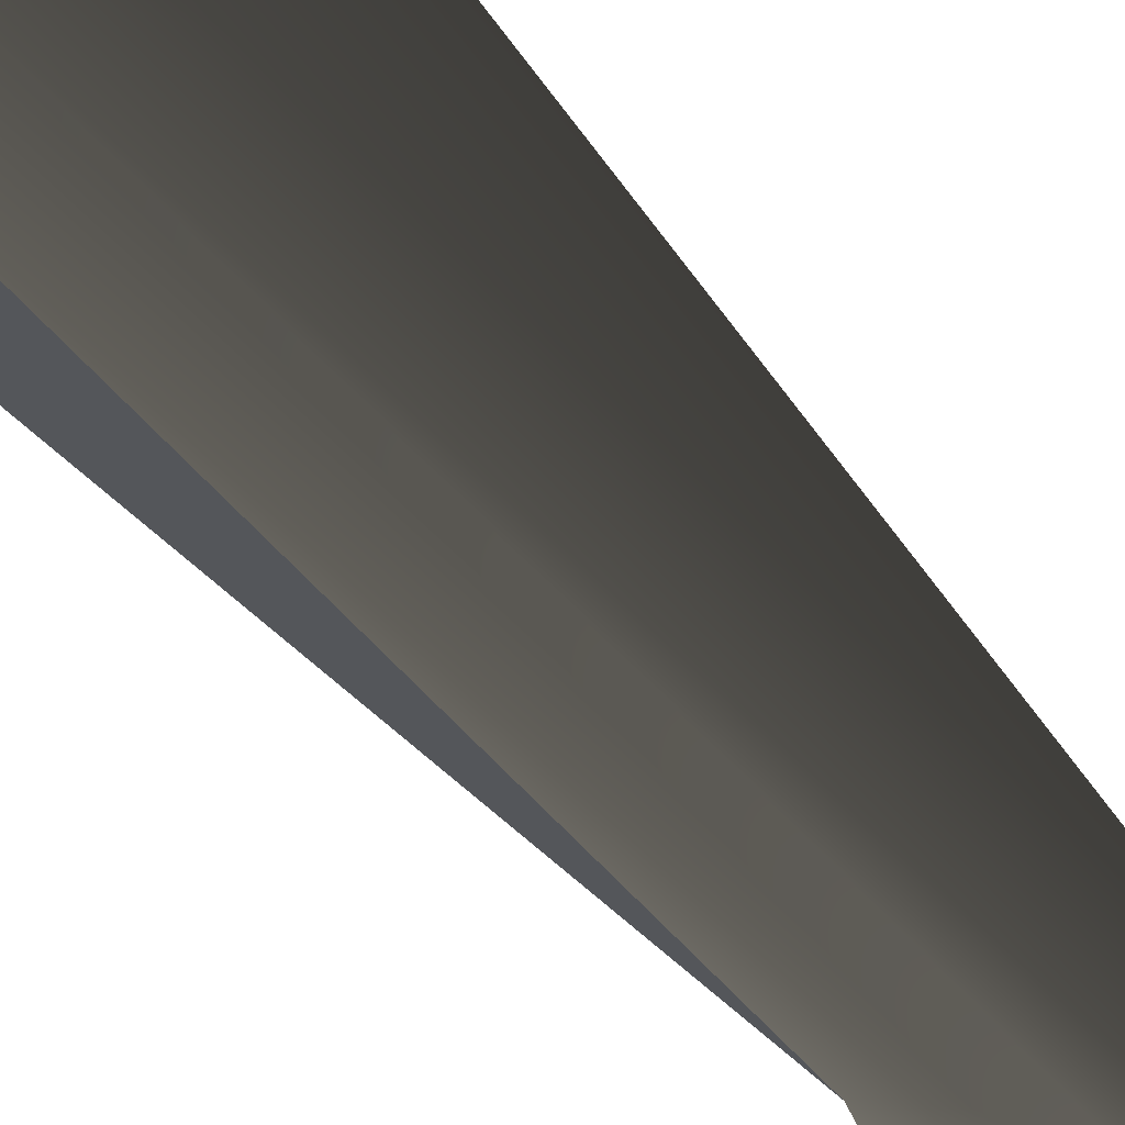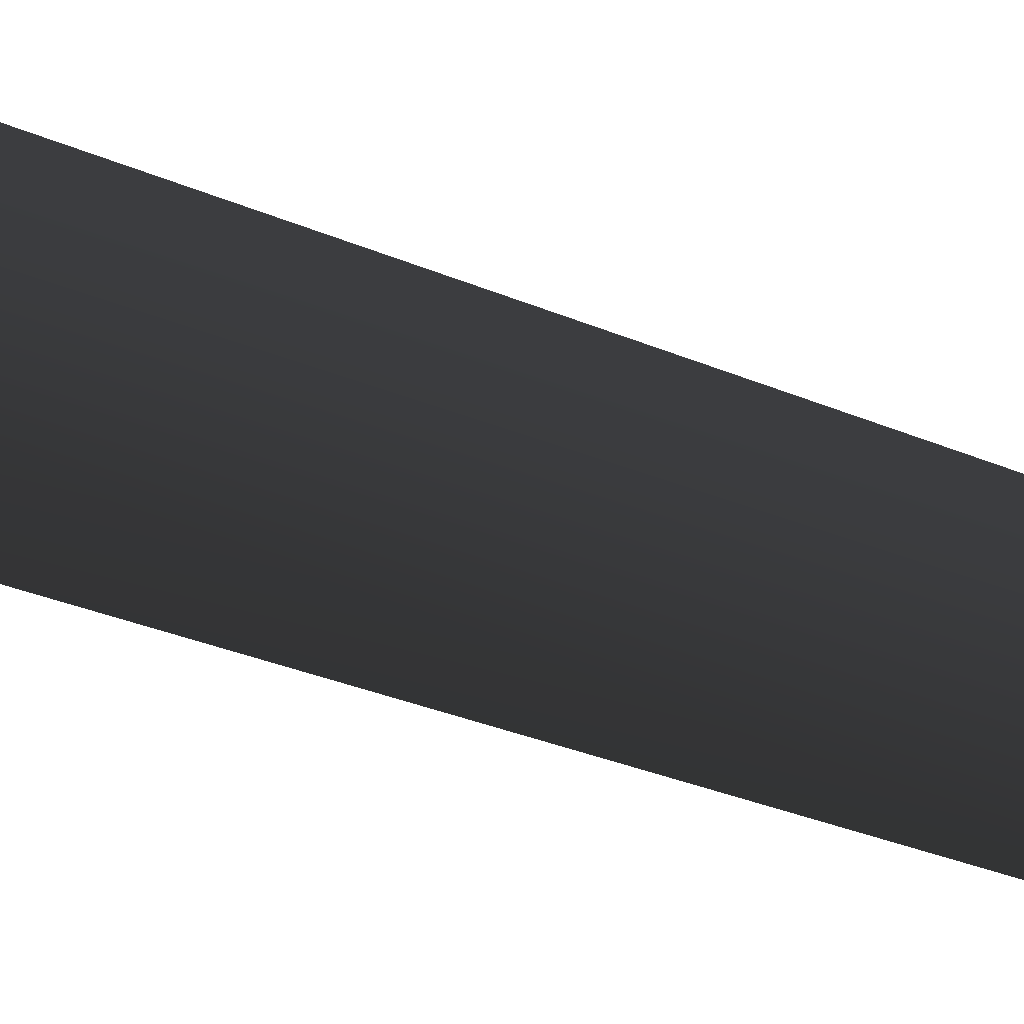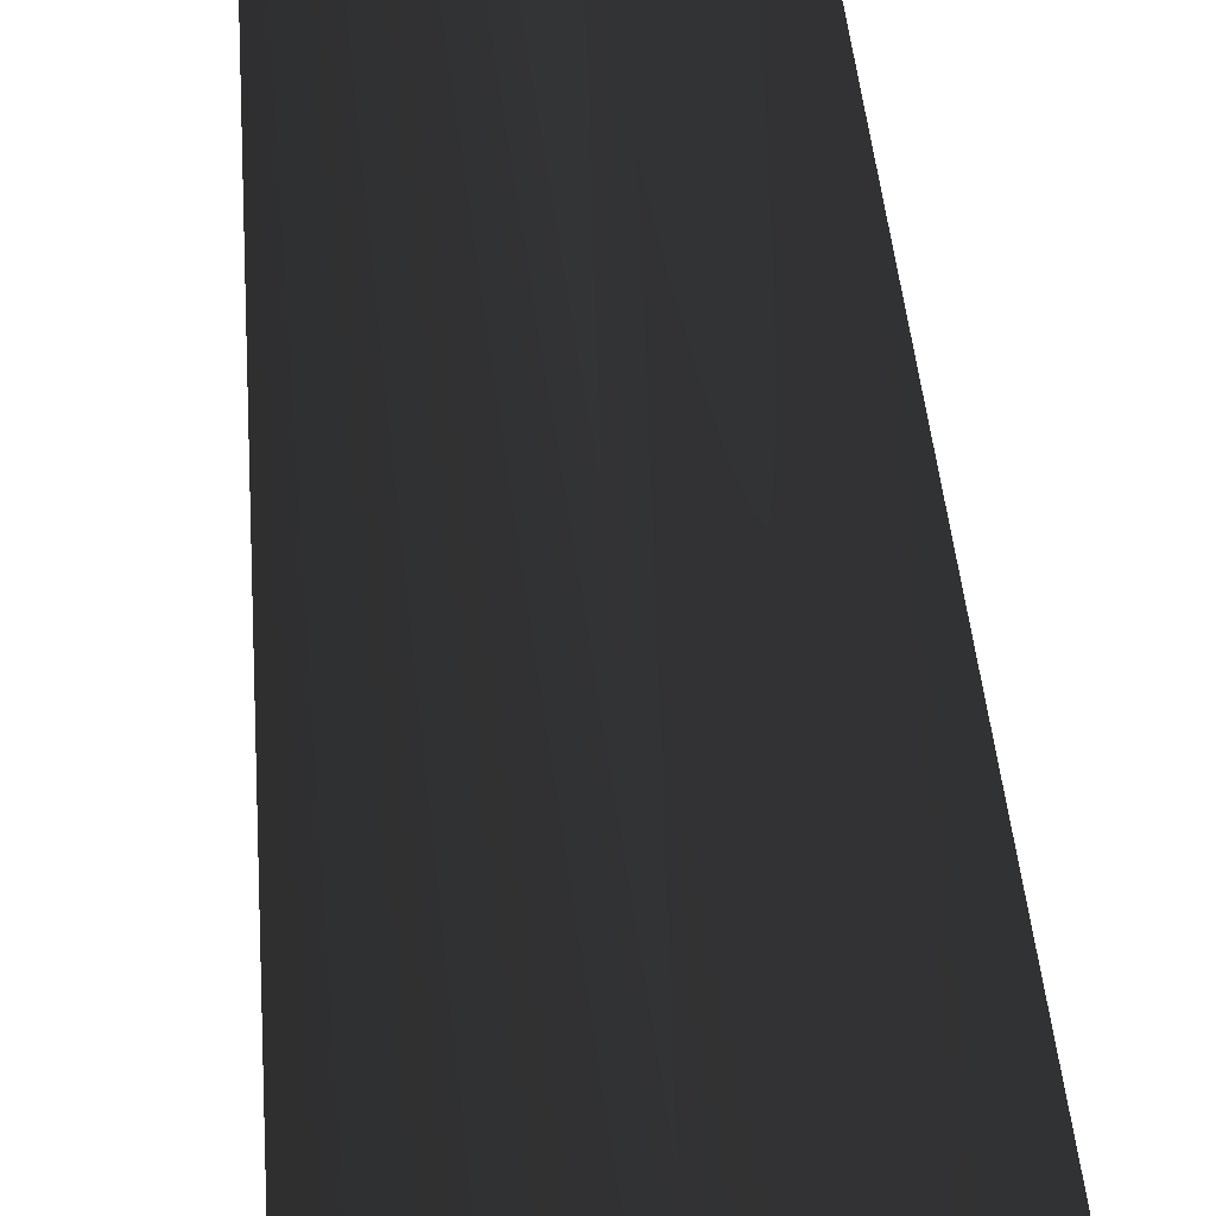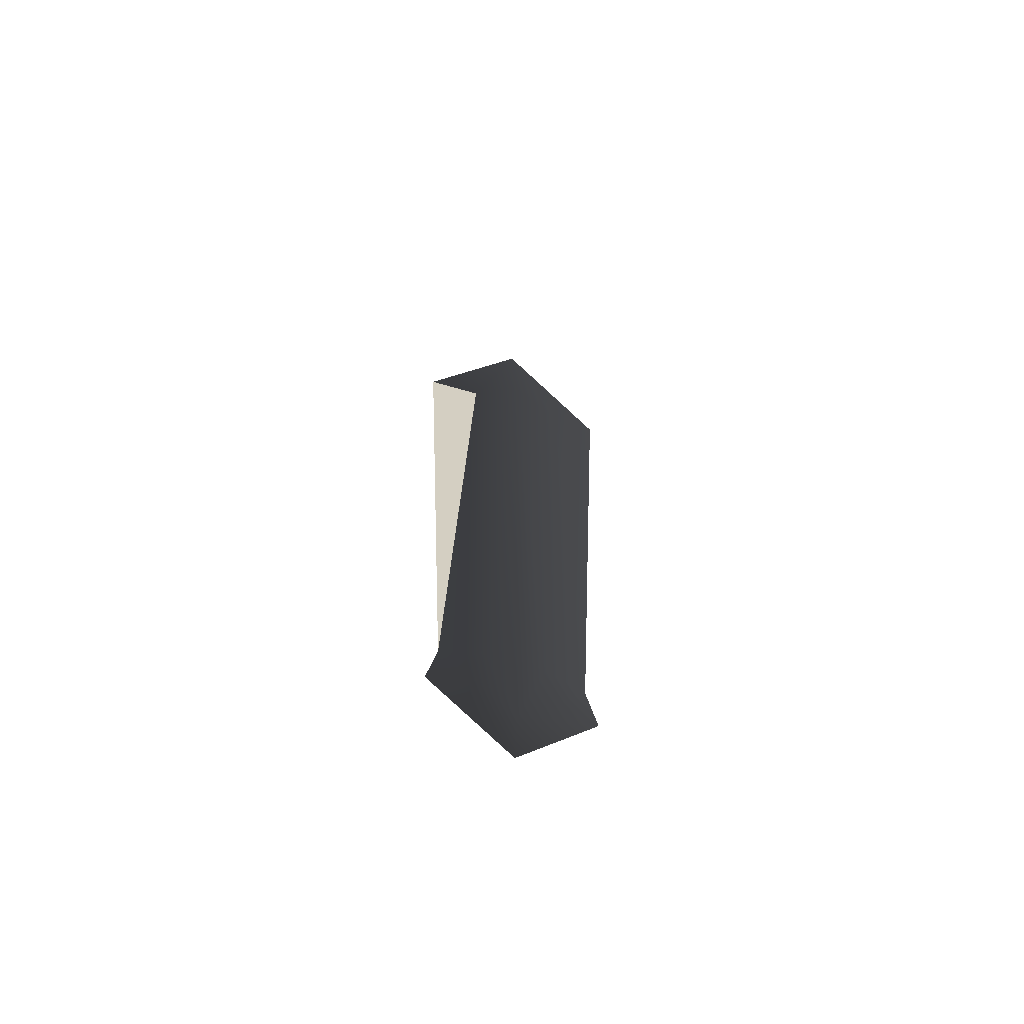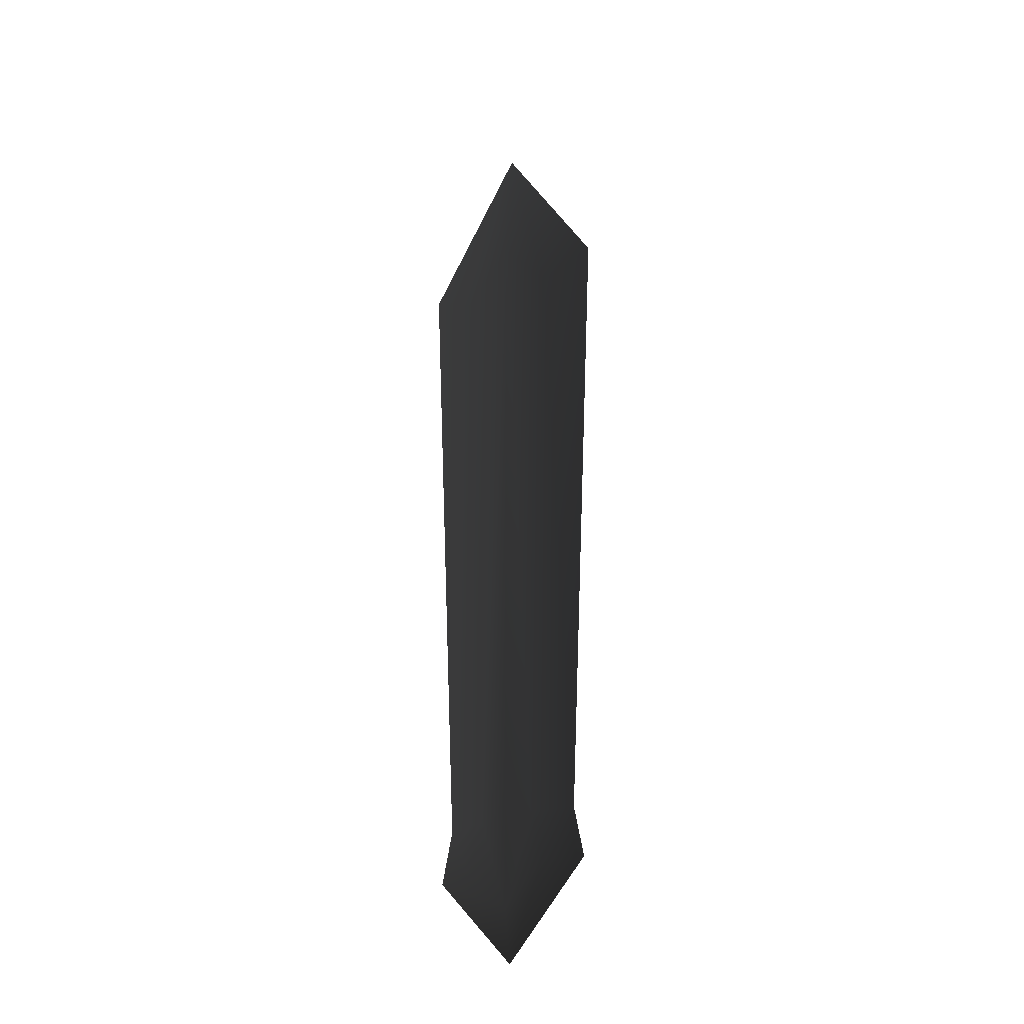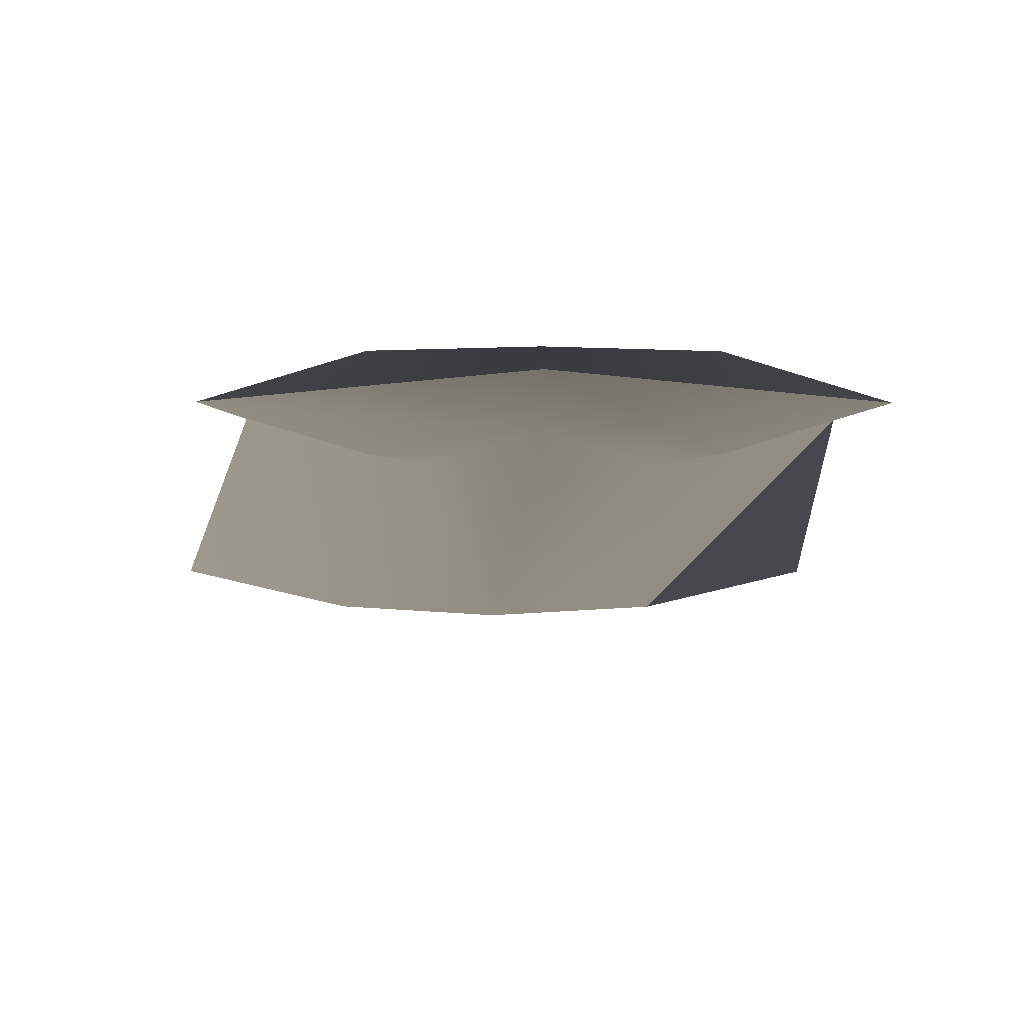
<metadata>
{"format":"obj","ext":"obj","renderer":"f3d","projection":"perspective","resolution":1024,"background":"white","views":[{"elev":-28.3,"azim":25.2,"up":"+Y"},{"elev":40.7,"azim":115.9,"up":"+Y"},{"elev":55.1,"azim":-5.3,"up":"+Y"},{"elev":-65.6,"azim":-18.1,"up":"+Z"},{"elev":-30.4,"azim":-148.7,"up":"+Z"},{"elev":-3.6,"azim":178.9,"up":"+Y"}]}
</metadata>
<code>
g sword_gold_002_blade
v -0.1898 4.768e-07 1.755
v -0.131 4.768e-07 0.5398
v -0.09582 -0.02445 1.697
v -0.131 4.768e-07 0.5398
v -0.05537 -0.01887 0.5407
v -0.09582 -0.02445 1.697
v -0.004135 -0.02445 1.808
v -0.09582 -0.02445 1.697
v -0.05537 -0.01887 0.5407
v -0.0008812 -0.01726 0.3754
v -0.07788 -0.02159 0.4469
v -0.0008812 -0.01726 0.3754
v 0.07056 -0.02159 0.4469
v 0.0471 -0.01887 0.5407
v -0.004135 -0.02445 1.808
v 0.08755 -0.02445 1.697
v -0.07788 -0.02159 0.4469
v -0.1493 4.768e-07 0.4464
v 0.0004349 4.768e-07 0.281
v -0.0008812 -0.01726 0.3754
v 0.07056 -0.02159 0.4469
v 0.142 4.768e-07 0.4464
v 0.1227 4.768e-07 0.5398
v 0.0471 -0.01887 0.5407
v -0.0008812 -0.01726 0.3754
v 0.0004349 4.768e-07 0.281
v 0.142 4.768e-07 0.4464
v 0.07056 -0.02159 0.4469
v -0.004135 -0.02445 1.808
v -0.004135 4.768e-07 2.072
v -0.09582 -0.02445 1.697
v -0.1898 4.768e-07 1.755
v -0.131 4.768e-07 0.5398
v -0.1493 4.768e-07 0.4464
v -0.07788 -0.02159 0.4469
v -0.05537 -0.01887 0.5407
v -0.004135 4.768e-07 2.072
v -0.004135 -0.02445 1.808
v 0.08755 -0.02445 1.697
v 0.1815 4.768e-07 1.755
v 0.08755 -0.02445 1.697
v 0.0471 -0.01887 0.5407
v 0.1227 4.768e-07 0.5398
v 0.1815 4.768e-07 1.755
v -0.131 4.768e-07 0.5398
v -0.1898 4.768e-07 1.755
v -0.09582 0.02445 1.697
v -0.05537 0.01888 0.5407
v -0.004135 0.02445 1.808
v -0.05537 0.01888 0.5407
v -0.09582 0.02445 1.697
v -0.0008812 0.01726 0.3754
v -0.07788 0.02159 0.4469
v 0.07056 0.02159 0.4469
v -0.0008812 0.01726 0.3754
v 0.0471 0.01888 0.5407
v -0.004135 0.02445 1.808
v 0.08755 0.02445 1.697
v -0.07788 0.02159 0.4469
v -0.0008812 0.01726 0.3754
v 0.0004349 4.768e-07 0.281
v -0.1493 4.768e-07 0.4464
v 0.07056 0.02159 0.4469
v 0.0471 0.01888 0.5407
v 0.1227 4.768e-07 0.5398
v 0.142 4.768e-07 0.4464
v -0.0008812 0.01726 0.3754
v 0.07056 0.02159 0.4469
v 0.142 4.768e-07 0.4464
v 0.0004349 4.768e-07 0.281
v -0.004135 4.768e-07 2.072
v -0.004135 0.02445 1.808
v -0.09582 0.02445 1.697
v -0.1898 4.768e-07 1.755
v -0.131 4.768e-07 0.5398
v -0.05537 0.01888 0.5407
v -0.07788 0.02159 0.4469
v -0.1493 4.768e-07 0.4464
v 0.1815 4.768e-07 1.755
v 0.08755 0.02445 1.697
v -0.004135 4.768e-07 2.072
v -0.004135 0.02445 1.808
v 0.0471 0.01888 0.5407
v 0.08755 0.02445 1.697
v 0.1227 4.768e-07 0.5398
v 0.1815 4.768e-07 1.755
g sword_gold_002_blade_0
f 3 2 1
f 6 5 4
f 9 8 7
f 10 9 7
f 10 11 9
f 14 13 12
f 14 12 15
f 16 14 15
f 19 18 17
f 20 19 17
f 23 22 21
f 24 23 21
f 27 26 25
f 28 27 25
f 31 30 29
f 30 31 32
f 35 34 33
f 36 35 33
f 39 38 37
f 39 37 40
f 43 42 41
f 41 44 43
f 47 46 45
f 47 45 48
f 51 50 49
f 50 52 49
f 52 50 53
f 56 55 54
f 55 56 57
f 56 58 57
f 61 60 59
f 62 61 59
f 65 64 63
f 66 65 63
f 69 68 67
f 70 69 67
f 73 72 71
f 73 71 74
f 77 76 75
f 78 77 75
f 81 80 79
f 80 81 82
f 85 84 83
f 84 85 86

</code>
